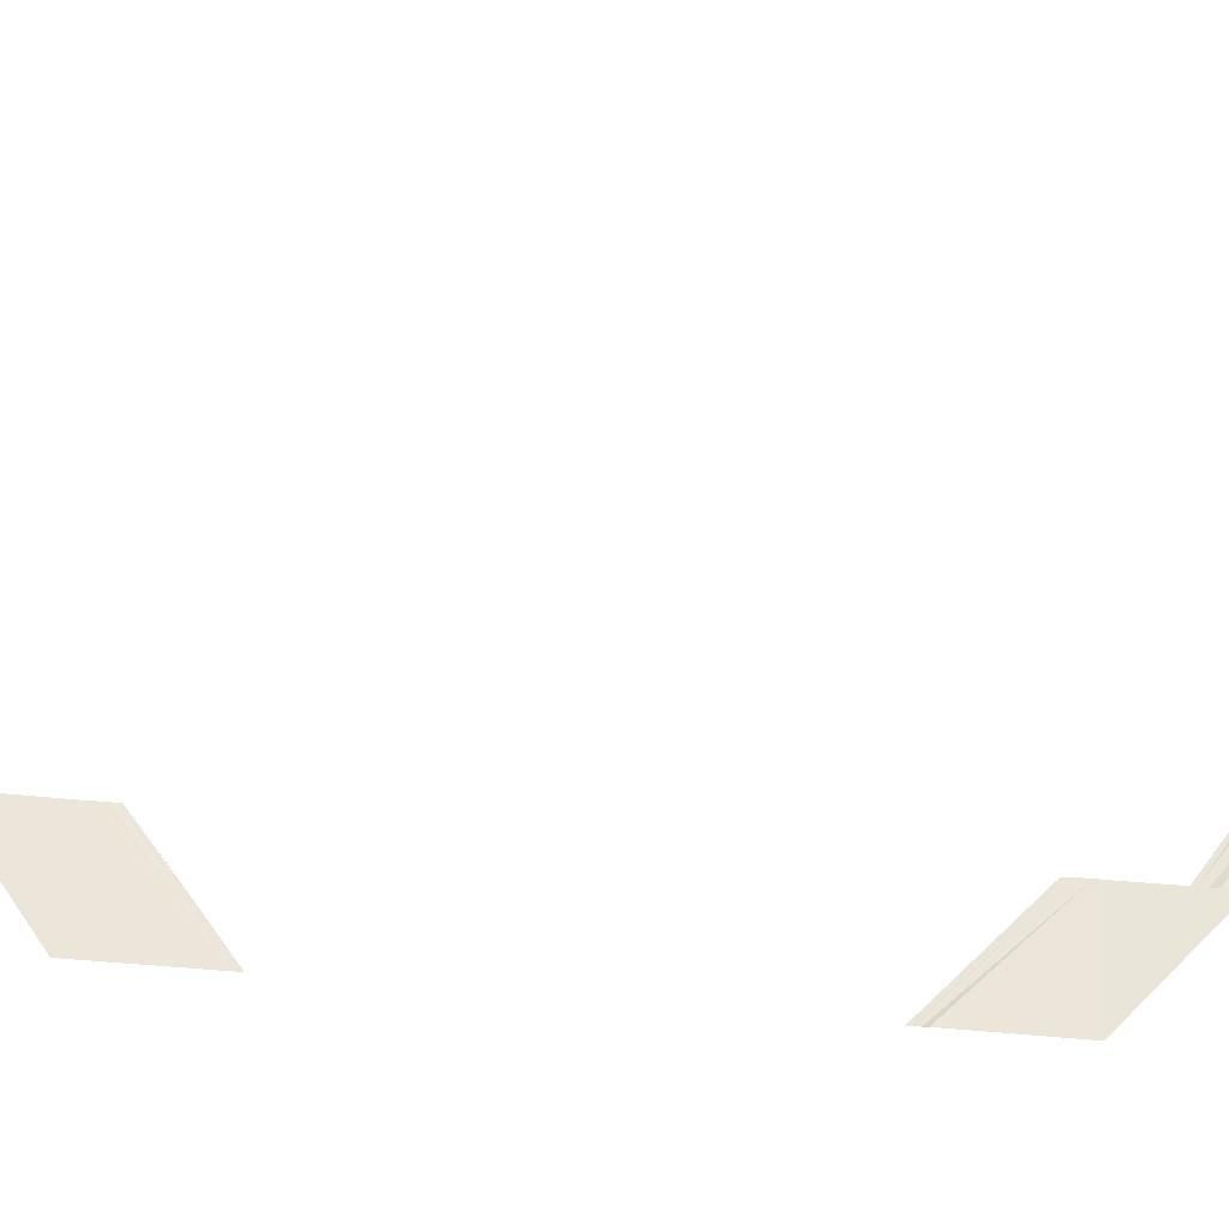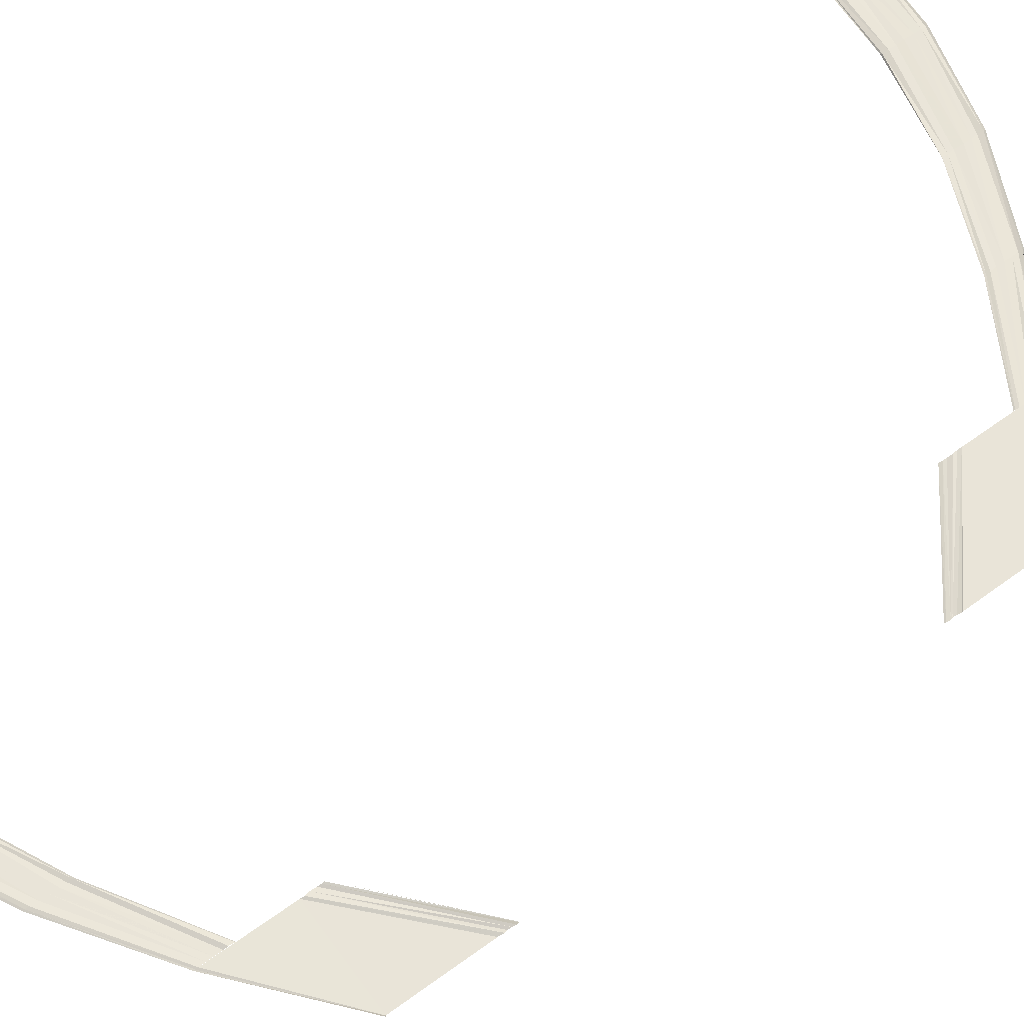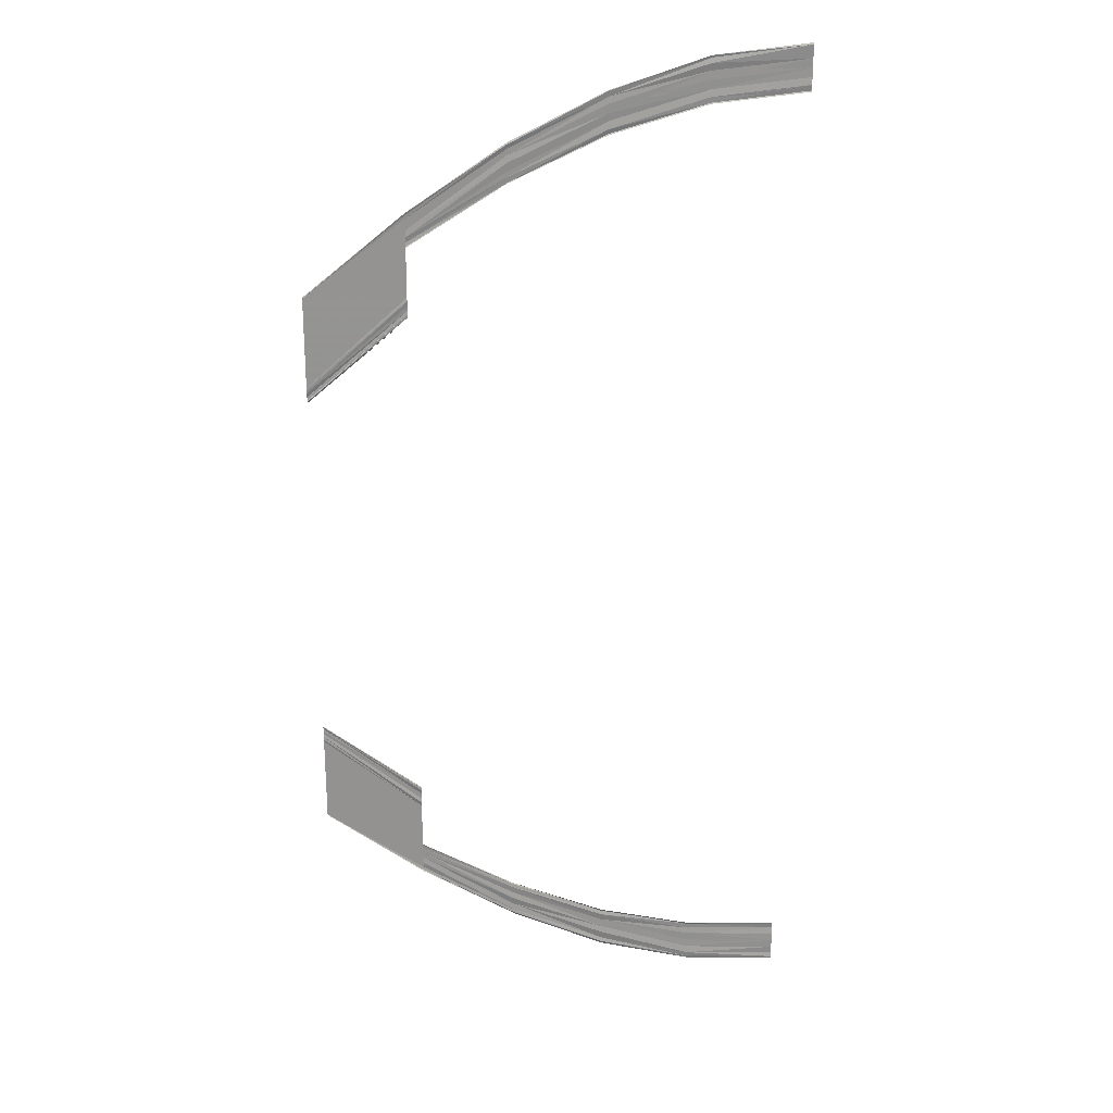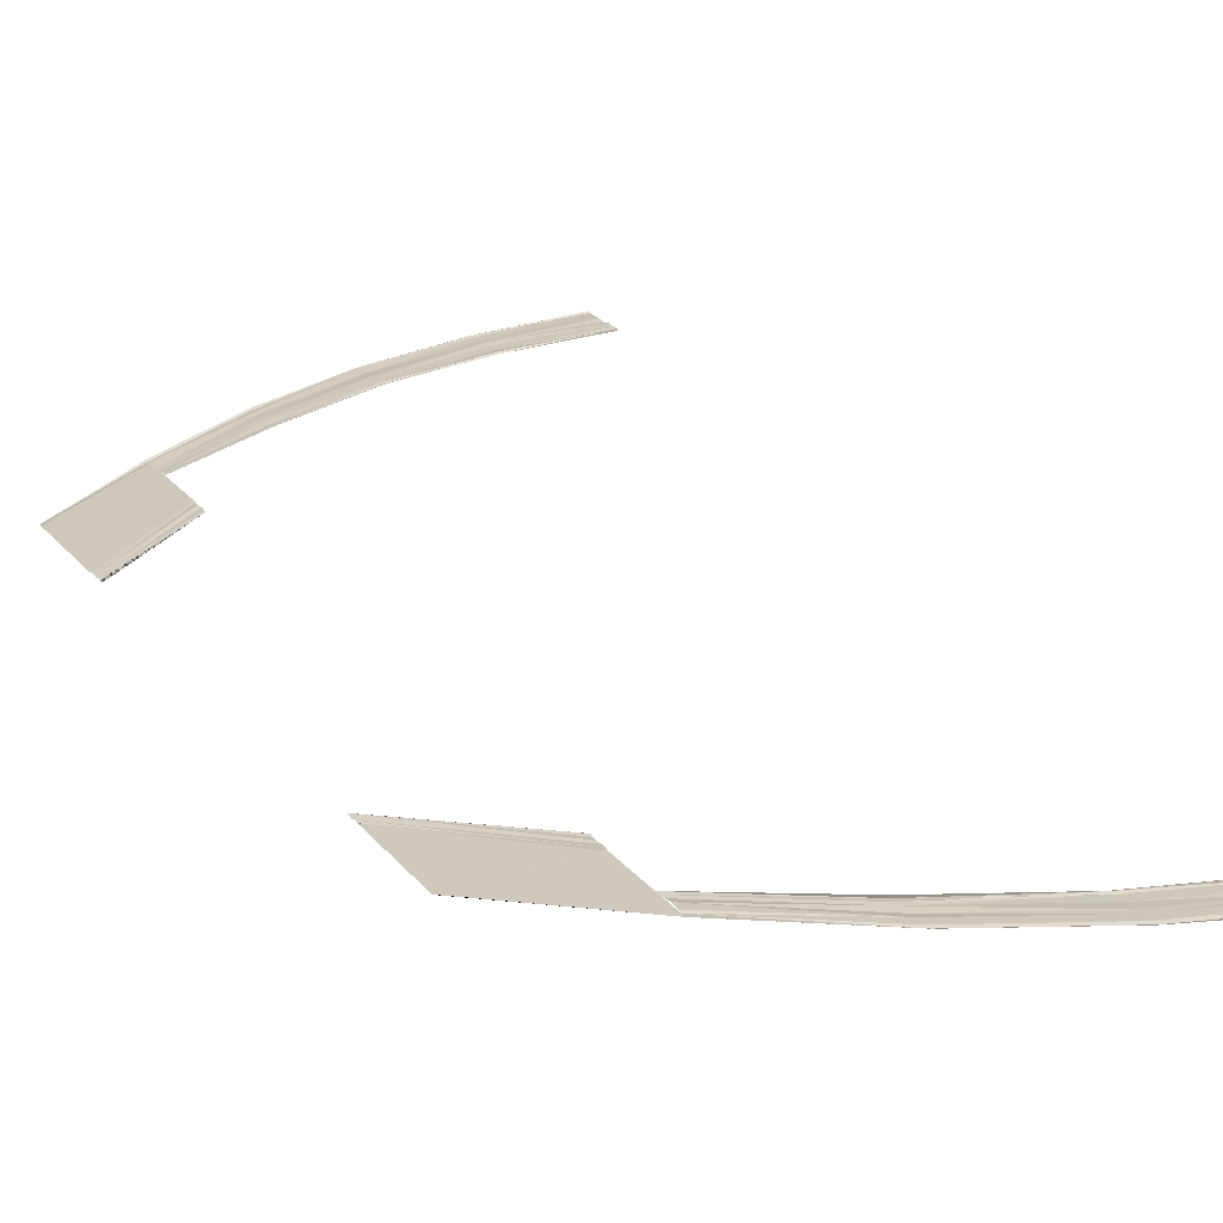
<metadata>
{"format":"obj","ext":"obj","renderer":"f3d","projection":"perspective","resolution":1024,"background":"white","views":[{"elev":57.3,"azim":95.1,"up":"+Y"},{"elev":60.1,"azim":53.0,"up":"+Y"},{"elev":23.8,"azim":171.7,"up":"+Z"},{"elev":22.1,"azim":152.7,"up":"+Y"}]}
</metadata>
<code>
o 27765
v 2241 1884 14.94
v 2241 1884 14.94
v 2241 1884 14.94
v 2241 1884 14.94
v 2241 1884 14.94
v 2241 1884 14.94
v 2241 1884 14.94
v 2241 1884 14.94
v 2241 1884 14.94
v 2241 1884 14.94
v 2241 1884 14.94
v 2241 1884 14.94
v 2241 1884 14.94
v 2241 1884 14.95
v 2241 1884 14.94
v 2241 1884 14.95
v 2241 1884 14.95
v 2241 1884 14.95
v 2241 1884 14.95
v 2241 1884 14.95
v 2241 1884 14.95
v 2241 1884 14.95
v 2241 1884 14.94
v 2241 1884 14.94
v 2241 1884 14.94
v 2241 1884 14.94
v 2241 1884 14.94
v 2241 1884 14.94
v 2241 1884 14.94
v 2241 1884 14.94
v 2241 1884 14.94
v 2241 1884 14.94
v 2241 1884 14.94
v 2241 1884 14.94
v 2241 1884 14.94
v 2241 1884 14.95
v 2241 1884 14.94
v 2241 1884 14.95
v 2241 1884 14.95
v 2241 1884 14.95
v 2241 1884 14.95
v 2241 1884 14.95
v 2241 1884 14.95
v 2241 1884 14.95
v 2241 1884 14.95
v 2241 1884 14.94
v 2241 1884 14.95
v 2241 1884 14.94
v 2241 1884 14.95
v 2241 1884 14.94
v 2241 1884 14.95
v 2241 1884 14.94
v 2241 1884 14.94
v 2241 1884 14.95
v 2241 1884 14.94
v 2241 1884 14.95
v 2241 1884 14.94
v 2241 1884 14.95
v 2241 1884 14.95
v 2241 1884 14.95
v 2241 1884 14.95
v 2241 1884 14.95
v 2241 1884 14.95
v 2241 1884 14.95
v 2241 1884 14.95
v 2241 1884 14.95
v 2241 1884 14.95
v 2241 1884 14.94
v 2241 1884 14.95
v 2241 1884 14.94
v 2241 1884 14.94
v 2241 1884 14.95
v 2241 1884 14.94
v 2241 1884 14.95
v 2241 1884 14.94
v 2241 1884 14.95
v 2241 1884 14.94
v 2241 1884 14.94
v 2241 1884 14.95
v 2241 1884 14.94
v 2241 1884 14.95
v 2241 1884 14.95
v 2241 1884 14.95
v 2241 1884 14.95
v 2241 1884 14.95
v 2241 1884 14.95
v 2241 1884 14.95
v 2241 1884 14.95
v 2241 1884 14.95
v 2241 1884 14.95
v 2241 1884 14.95
v 2241 1884 14.95
v 2241 1884 14.95
v 2241 1884 14.95
v 2241 1884 14.95
v 2241 1884 14.95
v 2241 1884 14.95
v 2241 1884 14.95
v 2241 1884 14.95
v 2241 1884 14.95
v 2241 1884 14.95
v 2241 1884 14.95
v 2241 1884 14.95
v 2241 1884 14.95
v 2241 1884 14.95
v 2241 1884 14.95
v 2241 1884 14.95
v 2241 1884 14.95
v 2241 1884 14.95
v 2241 1884 14.95
v 2241 1884 14.95
v 2241 1884 14.95
v 2241 1884 14.95
v 2241 1884 14.95
v 2241 1884 14.95
v 2241 1884 14.95
v 2241 1884 14.95
v 2241 1884 14.95
v 2241 1884 14.95
v 2241 1884 14.95
v 2241 1884 14.95
v 2241 1884 14.95
v 2241 1884 14.95
v 2241 1884 14.95
v 2241 1884 14.95
v 2241 1884 14.95
v 2241 1884 14.95
v 2241 1884 14.95
v 2241 1884 14.95
v 2241 1884 14.95
v 2241 1884 14.95
v 2241 1884 14.95
v 2241 1884 14.95
v 2241 1884 14.95
v 2241 1884 14.95
v 2241 1884 14.95
v 2241 1884 14.96
v 2241 1884 14.95
v 2241 1884 14.96
v 2241 1884 14.95
v 2241 1884 14.96
v 2241 1884 14.95
v 2241 1884 14.95
v 2241 1884 14.96
v 2241 1884 14.95
v 2241 1884 14.96
v 2241 1884 14.95
v 2241 1884 14.95
v 2241 1884 14.96
v 2241 1884 14.95
v 2241 1884 14.96
v 2241 1884 14.95
v 2241 1884 14.95
v 2241 1884 14.95
v 2241 1884 14.96
v 2241 1884 14.96
v 2241 1884 14.95
v 2241 1884 14.95
v 2241 1884 14.96
v 2241 1884 14.95
v 2241 1884 14.95
v 2241 1884 14.96
v 2241 1884 14.95
v 2241 1884 14.96
v 2241 1884 14.95
v 2241 1884 14.96
v 2241 1884 14.95
v 2241 1884 14.95
v 2241 1884 14.96
v 2241 1884 14.95
v 2241 1884 14.96
v 2241 1884 14.95
v 2241 1884 14.95
v 2241 1884 14.96
v 2241 1884 14.95
v 2241 1884 14.96
v 2241 1884 14.95
v 2241 1884 14.95
v 2241 1884 14.96
v 2241 1884 14.95
v 2241 1884 14.96
v 2241 1884 14.96
v 2241 1884 14.96
v 2241 1884 14.96
v 2241 1884 14.96
v 2241 1884 14.96
v 2241 1884 14.96
v 2241 1884 14.96
v 2241 1884 14.96
v 2241 1884 14.96
v 2241 1884 14.96
v 2241 1884 14.96
v 2241 1884 14.96
v 2241 1884 14.96
v 2241 1884 14.97
v 2241 1884 14.96
v 2241 1884 14.97
v 2241 1884 14.96
v 2241 1884 14.97
v 2241 1884 14.97
v 2241 1884 14.97
v 2241 1884 14.97
v 2241 1884 14.97
v 2241 1884 14.97
v 2241 1884 14.97
v 2241 1884 14.97
v 2241 1884 14.97
v 2241 1884 14.98
v 2241 1884 14.97
v 2241 1884 14.98
v 2241 1884 14.97
v 2241 1884 14.97
v 2241 1884 14.98
v 2241 1884 14.97
v 2241 1884 14.96
v 2241 1884 14.97
v 2241 1884 14.97
v 2241 1884 14.97
v 2241 1884 14.97
v 2241 1884 14.97
v 2241 1884 14.97
v 2241 1884 14.97
v 2241 1884 14.97
v 2241 1884 14.97
v 2241 1884 14.98
v 2241 1884 14.97
v 2241 1884 14.97
v 2241 1884 14.97
v 2241 1884 14.98
v 2241 1884 14.98
v 2241 1884 14.97
v 2241 1884 15.02
v 2241 1884 15.02
v 2241 1884 15.01
v 2241 1884 15.02
v 2241 1884 15.02
v 2241 1884 15.01
v 2241 1884 15.01
v 2241 1884 15.01
v 2241 1884 15.01
v 2241 1884 15.02
v 2241 1884 15.01
v 2241 1884 15.02
v 2241 1884 15.01
v 2241 1884 15.01
v 2241 1884 15.02
v 2241 1884 15.01
v 2241 1884 15.02
v 2241 1884 15.01
v 2241 1884 15.01
v 2241 1884 15.01
v 2241 1884 15.02
v 2241 1884 15.02
v 2241 1884 15.01
v 2241 1884 15.01
v 2241 1884 15.01
v 2241 1884 15.02
v 2241 1884 15.01
v 2241 1884 15.02
v 2241 1884 15.01
v 2241 1884 15.01
v 2241 1884 15.02
v 2241 1884 15.01
v 2241 1884 15.01
v 2241 1884 15.01
v 2241 1884 15.02
v 2241 1884 15.03
v 2241 1884 15.02
v 2241 1884 15.02
v 2241 1884 15.03
v 2241 1884 15.03
v 2241 1884 15.02
v 2241 1884 15.03
v 2241 1884 15.04
v 2241 1884 15.03
v 2241 1884 15.02
v 2241 1884 15.03
v 2241 1884 15.02
v 2241 1884 15.03
v 2241 1884 15.02
v 2241 1884 15.03
v 2241 1884 15.03
v 2241 1884 15.04
v 2241 1884 15.03
v 2241 1884 15.04
v 2241 1884 15.03
v 2241 1884 15.03
v 2241 1884 15.04
v 2241 1884 15.03
v 2241 1884 15.04
v 2241 1884 15.03
v 2241 1884 15.03
v 2241 1884 15.03
v 2241 1884 15.03
v 2241 1884 15.03
v 2241 1884 15.03
v 2241 1884 15.03
v 2241 1884 15.03
v 2241 1884 15.03
v 2241 1884 15.03
v 2241 1884 15.03
v 2241 1884 15.03
v 2241 1884 15.04
v 2241 1884 15.03
v 2241 1884 15.03
v 2241 1884 15.04
v 2241 1884 15.03
v 2241 1884 15.04
v 2241 1884 15.03
v 2241 1884 15.04
v 2241 1884 15.03
v 2241 1884 15.03
v 2241 1884 15.04
v 2241 1884 15.03
v 2241 1884 15.03
v 2241 1884 15.03
v 2241 1884 15.03
v 2241 1884 15.03
v 2241 1884 15.03
v 2241 1884 15.03
v 2241 1884 15.03
v 2241 1884 15.03
v 2241 1884 15.03
v 2241 1884 15.03
v 2241 1884 15.04
v 2241 1884 15.04
v 2241 1884 15.04
v 2241 1884 15.04
v 2241 1884 15.04
v 2241 1884 15.04
v 2241 1884 15.04
v 2241 1884 15.04
v 2241 1884 15.04
v 2241 1884 15.04
v 2241 1884 15.04
v 2241 1884 15.04
v 2241 1884 15.03
v 2241 1884 15.04
v 2241 1884 15.03
v 2241 1884 15.04
v 2241 1884 15.03
v 2241 1884 15.03
v 2241 1884 15.03
v 2241 1884 15.04
v 2241 1884 15.04
v 2241 1884 15.03
v 2241 1884 15.04
v 2241 1884 15.04
v 2241 1884 15.04
v 2241 1884 15.04
v 2241 1884 15.04
v 2241 1884 15.04
v 2241 1884 15.04
v 2241 1884 15.04
v 2241 1884 15.04
v 2241 1884 15.04
v 2241 1884 15.04
v 2241 1884 15.04
v 2241 1884 15.04
v 2241 1884 15.04
v 2241 1884 15.03
v 2241 1884 15.03
v 2241 1884 15.04
v 2241 1884 15.03
v 2241 1884 15.04
v 2241 1884 15.03
v 2241 1884 15.03
v 2241 1884 15.04
v 2241 1884 15.03
v 2241 1884 15.04
v 2241 1884 15.04
v 2241 1884 15.04
v 2241 1884 15.04
v 2241 1884 15.04
v 2241 1884 15.04
v 2241 1884 15.04
v 2241 1884 15.04
v 2241 1884 15.04
v 2241 1884 15.04
v 2241 1884 15.04
v 2241 1884 15.04
v 2241 1884 15.04
v 2241 1884 15.04
v 2241 1884 15.04
v 2241 1884 15.04
v 2241 1884 15.04
v 2241 1884 15.04
v 2241 1884 15.04
v 2241 1884 15.04
v 2241 1884 15.04
v 2241 1884 15.04
v 2241 1884 15.04
v 2241 1884 15.04
v 2241 1884 15.04
v 2241 1884 15.04
v 2241 1884 15.04
v 2241 1884 15.04
v 2241 1884 15.04
v 2241 1884 15.04
v 2241 1884 15.04
v 2241 1884 15.04
v 2241 1884 15.04
v 2241 1884 15.04
v 2241 1884 15.04
v 2241 1884 15.04
v 2241 1884 15.04
v 2241 1884 15.04
v 2241 1884 15.04
v 2241 1884 15.04
v 2241 1884 15.04
v 2241 1884 15.04
v 2241 1884 15.04
v 2241 1884 15.04
v 2241 1884 15.04
v 2241 1884 15.04
v 2241 1884 15.05
v 2241 1884 15.04
v 2241 1884 15.05
v 2241 1884 15.04
v 2241 1884 15.05
v 2241 1884 15.04
v 2241 1884 15.04
v 2241 1884 15.04
v 2241 1884 15.04
v 2241 1884 15.04
v 2241 1884 15.04
v 2241 1884 15.04
v 2241 1884 15.04
v 2241 1884 15.04
v 2241 1884 15.04
v 2241 1884 15.04
v 2241 1884 15.04
v 2241 1884 15.04
v 2241 1884 15.04
v 2241 1884 15.04
v 2241 1884 15.04
v 2241 1884 15.04
v 2241 1884 15.05
v 2241 1884 15.04
v 2241 1884 15.04
v 2241 1884 15.05
v 2241 1884 15.04
v 2241 1884 15.05
v 2241 1884 15.04
v 2241 1884 15.04
v 2241 1884 15.04
v 2241 1884 15.04
v 2241 1884 15.04
v 2241 1884 15.04
v 2241 1884 15.04
v 2241 1884 15.04
v 2241 1884 15.04
v 2241 1884 15.04
v 2241 1884 15.04
v 2241 1884 15.04
v 2241 1884 15.04
v 2241 1884 15.04
v 2241 1884 15.04
v 2241 1884 15.04
f 1 2 3
f 2 4 5
f 6 4 5
f 7 6 3
f 7 6 8
f 6 9 10
f 11 9 10
f 12 11 8
f 12 11 13
f 11 14 15
f 16 14 15
f 17 16 13
f 17 16 18
f 19 20 18
f 16 21 22
f 20 21 22
f 23 24 25
f 23 24 26
f 24 27 28
f 24 29 30
f 31 29 30
f 32 31 25
f 32 31 33
f 31 34 35
f 36 34 35
f 37 36 33
f 37 36 38
f 36 39 40
f 41 39 40
f 42 41 38
f 42 41 43
f 41 44 45
f 46 47 48
f 47 49 50
f 51 49 50
f 52 51 48
f 52 51 53
f 51 54 55
f 56 54 55
f 57 56 53
f 57 56 58
f 56 59 60
f 61 59 60
f 62 61 58
f 62 61 63
f 64 65 63
f 61 66 67
f 65 66 67
f 68 69 70
f 68 69 71
f 69 72 73
f 69 74 75
f 76 74 75
f 77 76 70
f 77 76 78
f 76 79 80
f 81 79 80
f 82 81 78
f 82 81 83
f 81 84 85
f 86 84 85
f 87 86 83
f 87 86 88
f 86 89 90
f 91 92 93
f 92 94 95
f 96 94 95
f 97 96 93
f 97 96 98
f 96 99 100
f 101 99 100
f 102 101 98
f 102 101 103
f 101 104 105
f 106 104 105
f 107 106 103
f 107 106 108
f 109 110 108
f 106 111 112
f 110 111 112
f 113 114 115
f 113 114 116
f 114 117 118
f 114 119 120
f 121 119 120
f 122 121 115
f 122 121 123
f 121 124 125
f 126 124 125
f 127 126 123
f 127 126 128
f 126 129 130
f 131 129 130
f 132 131 128
f 132 131 133
f 131 134 135
f 136 137 138
f 137 139 140
f 141 139 140
f 142 141 138
f 142 141 143
f 141 144 145
f 146 144 145
f 147 146 143
f 147 146 148
f 146 149 150
f 151 149 150
f 152 151 148
f 152 151 153
f 154 155 153
f 151 156 157
f 155 156 157
f 158 159 160
f 158 159 161
f 159 162 163
f 159 164 165
f 166 164 165
f 167 166 160
f 167 166 168
f 166 169 170
f 171 169 170
f 172 171 168
f 172 171 173
f 171 174 175
f 176 174 175
f 177 176 173
f 177 176 178
f 176 179 180
f 181 182 183
f 182 184 185
f 186 184 185
f 187 186 188
f 187 189 190
f 191 187 192
f 191 187 193
f 194 195 196
f 195 197 198
f 199 200 198
f 201 199 196
f 201 199 202
f 199 203 204
f 205 203 204
f 206 205 202
f 206 205 207
f 205 208 209
f 210 208 209
f 211 210 207
f 211 210 212
f 210 213 214
f 215 216 217
f 215 216 194
f 216 218 219
f 220 218 219
f 221 220 217
f 221 220 222
f 220 223 224
f 225 223 224
f 226 225 222
f 226 225 227
f 228 229 227
f 225 230 231
f 229 230 231
f 232 233 234
f 235 233 234
f 236 232 237
f 238 236 237
f 239 236 240
f 236 241 242
f 243 241 242
f 244 243 240
f 244 243 245
f 243 246 247
f 248 246 247
f 249 248 245
f 249 248 250
f 251 252 250
f 248 253 254
f 255 253 251
f 255 253 256
f 253 257 258
f 259 257 258
f 260 259 256
f 260 259 261
f 259 262 263
f 235 262 263
f 264 235 261
f 264 235 265
f 266 267 268
f 269 270 268
f 267 271 272
f 273 271 272
f 273 274 275
f 276 277 269
f 276 277 278
f 277 279 280
f 281 274 282
f 274 283 284
f 285 283 284
f 286 285 287
f 274 288 289
f 290 288 289
f 291 290 282
f 291 290 292
f 290 293 294
f 295 293 294
f 296 295 292
f 296 295 297
f 298 299 297
f 295 300 301
f 299 300 301
f 302 303 304
f 302 303 305
f 303 306 307
f 303 308 309
f 310 308 309
f 311 310 304
f 311 310 312
f 310 313 314
f 315 313 314
f 316 315 312
f 316 315 317
f 315 318 319
f 320 318 319
f 321 320 317
f 321 320 322
f 320 323 324
f 325 326 327
f 326 328 329
f 330 328 329
f 331 330 327
f 331 330 332
f 330 333 334
f 335 333 334
f 336 335 332
f 336 335 337
f 335 338 339
f 340 338 339
f 341 340 337
f 341 340 342
f 343 344 342
f 340 345 346
f 344 345 346
f 347 348 349
f 347 348 350
f 348 351 352
f 348 353 354
f 355 353 354
f 356 355 349
f 356 355 357
f 355 358 359
f 360 358 359
f 361 360 357
f 361 360 362
f 360 363 364
f 365 363 364
f 366 365 362
f 366 365 367
f 365 368 369
f 370 371 372
f 371 373 374
f 375 373 374
f 376 375 372
f 376 375 377
f 375 378 379
f 380 378 379
f 381 380 377
f 381 380 382
f 380 383 384
f 385 383 384
f 386 385 382
f 386 385 387
f 388 389 387
f 385 390 391
f 389 390 391
f 392 393 394
f 392 393 395
f 393 396 397
f 393 398 399
f 400 398 399
f 401 400 394
f 401 400 402
f 400 403 404
f 405 403 404
f 406 405 402
f 406 405 407
f 405 408 409
f 410 408 409
f 411 410 407
f 411 410 412
f 410 413 414
f 415 416 417
f 416 418 419
f 420 418 419
f 421 420 417
f 421 420 422
f 420 423 424
f 425 423 424
f 426 425 422
f 426 425 427
f 425 428 429
f 430 428 429
f 431 430 427
f 431 430 432
f 433 434 432
f 430 435 436
f 434 435 436
f 437 438 439
f 437 438 440
f 438 441 442
f 438 443 444
f 445 443 444
f 446 445 439
f 446 445 447
f 445 448 449
f 450 448 449
f 451 450 447
f 451 450 452
f 450 453 454
f 455 453 454
f 456 455 452
f 456 455 457
f 455 458 459

</code>
